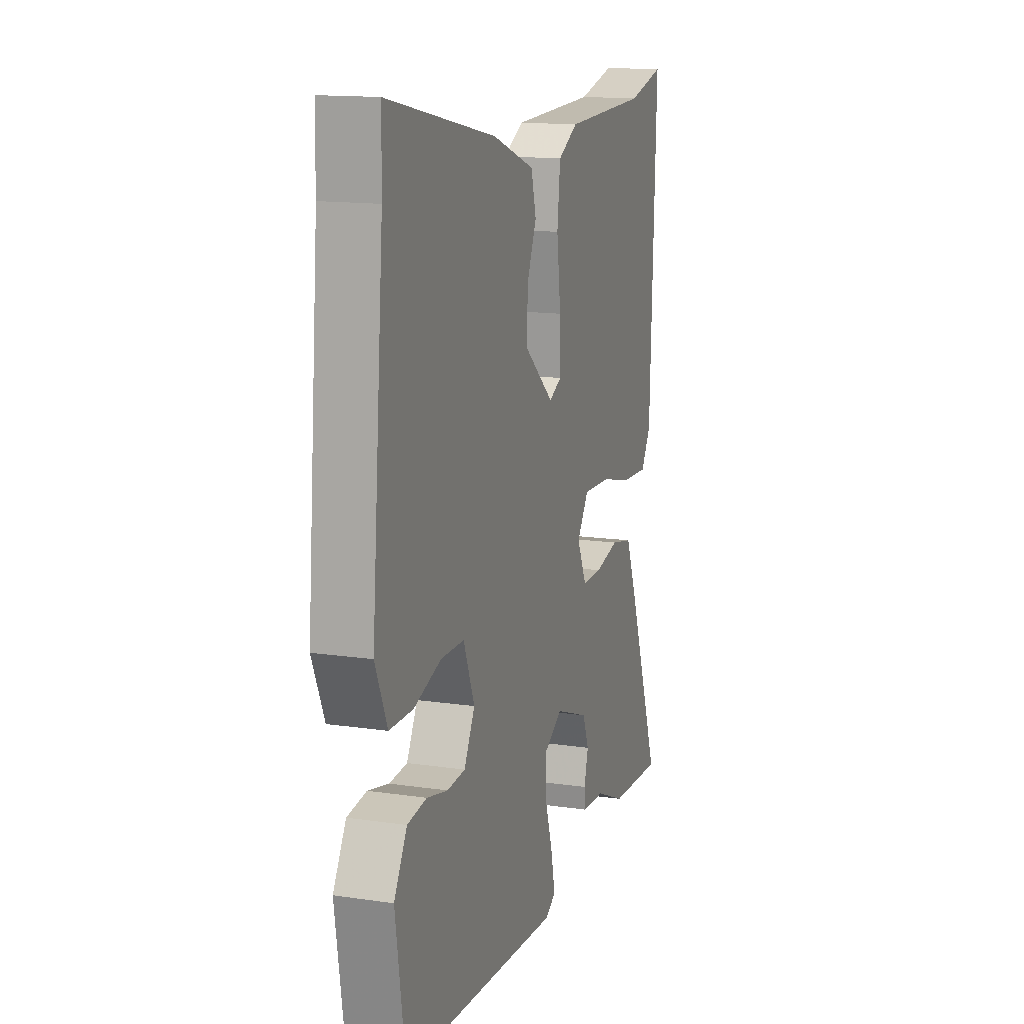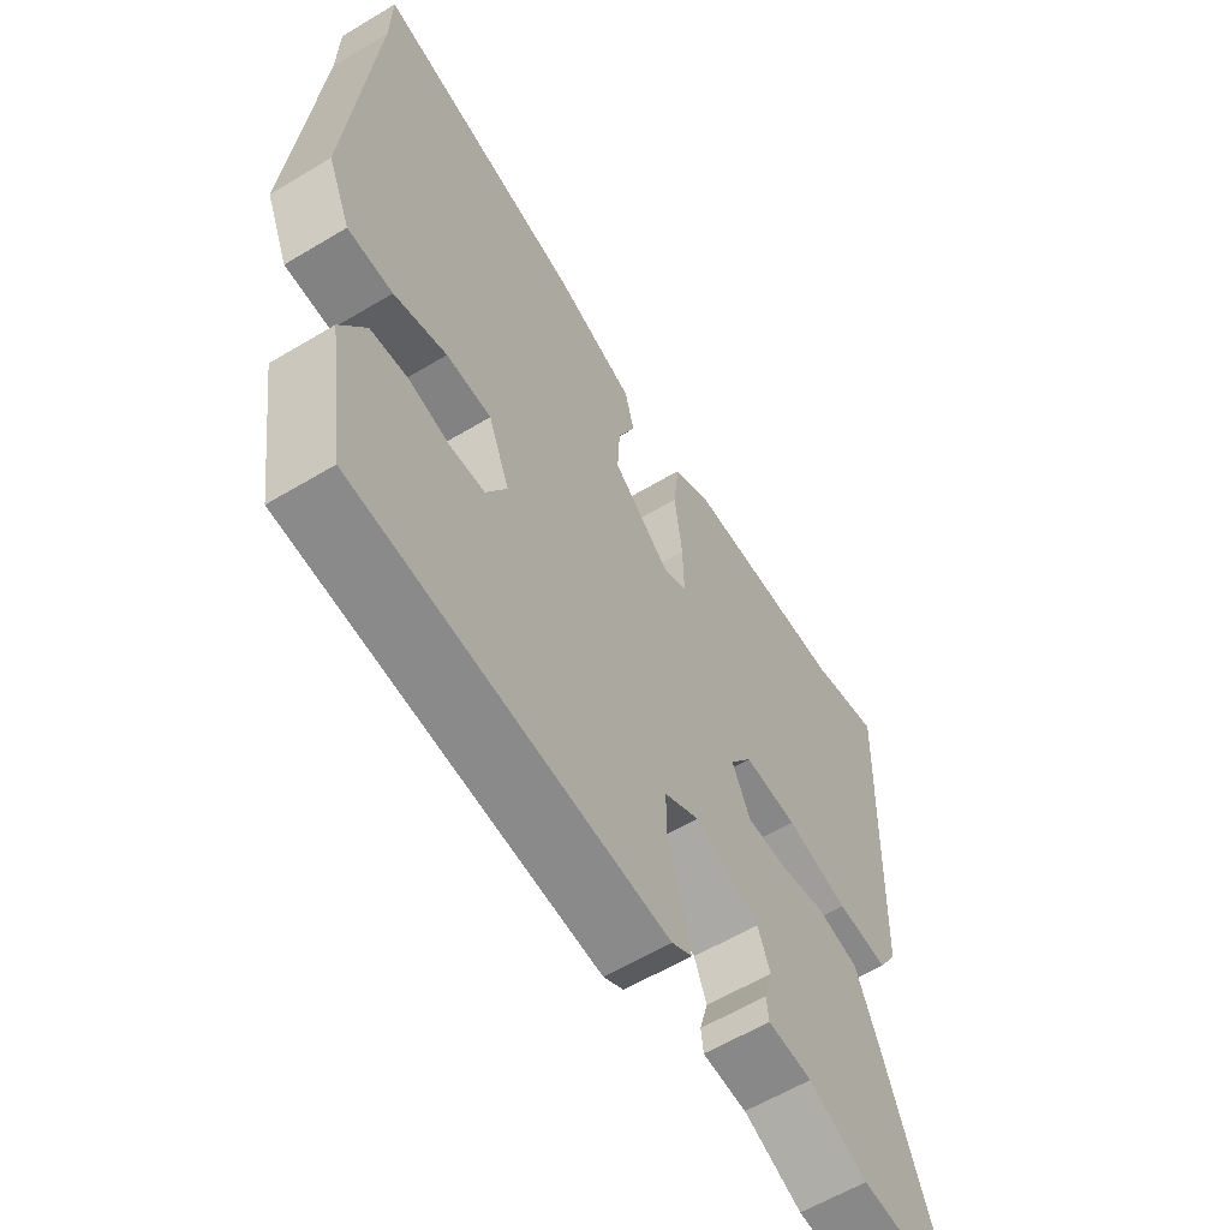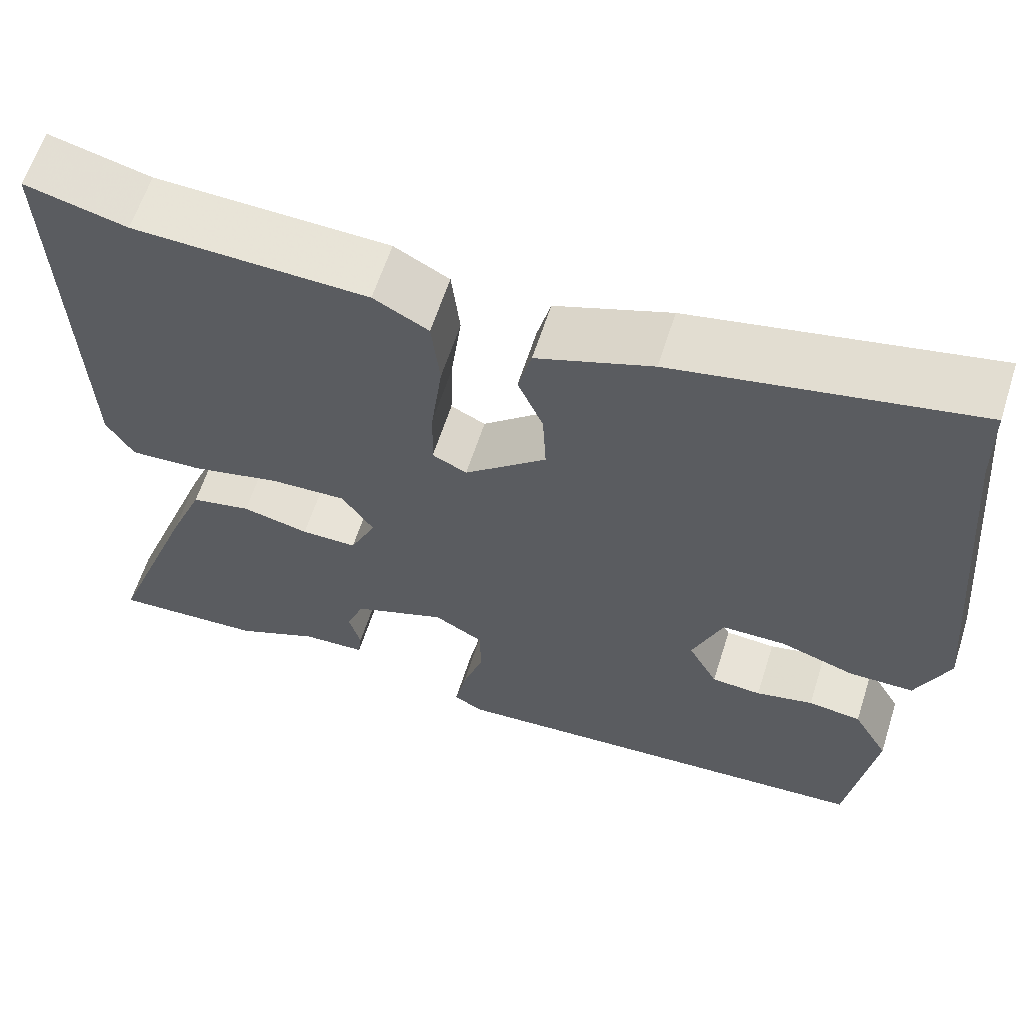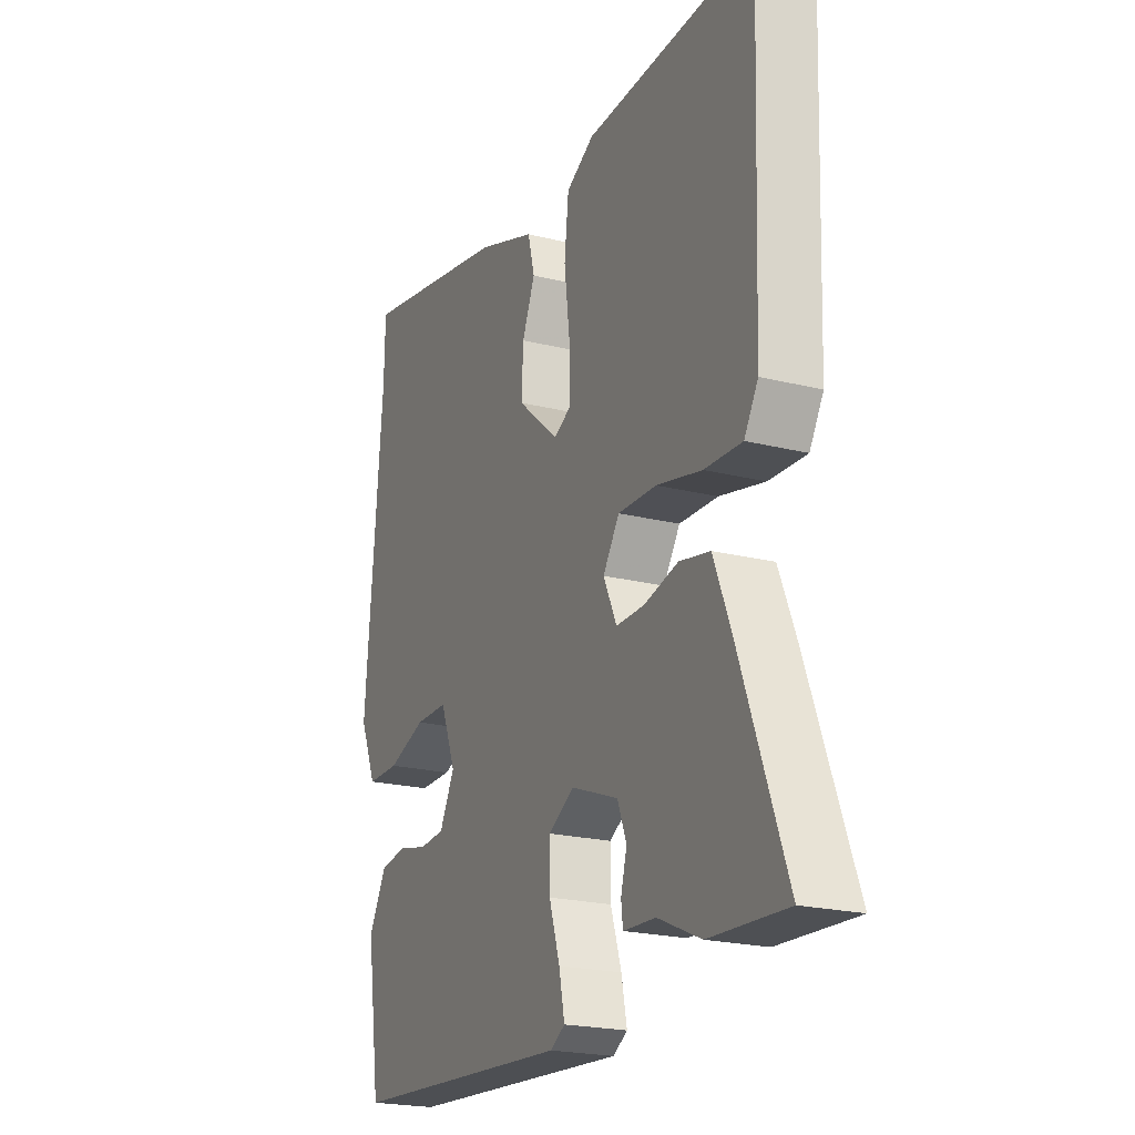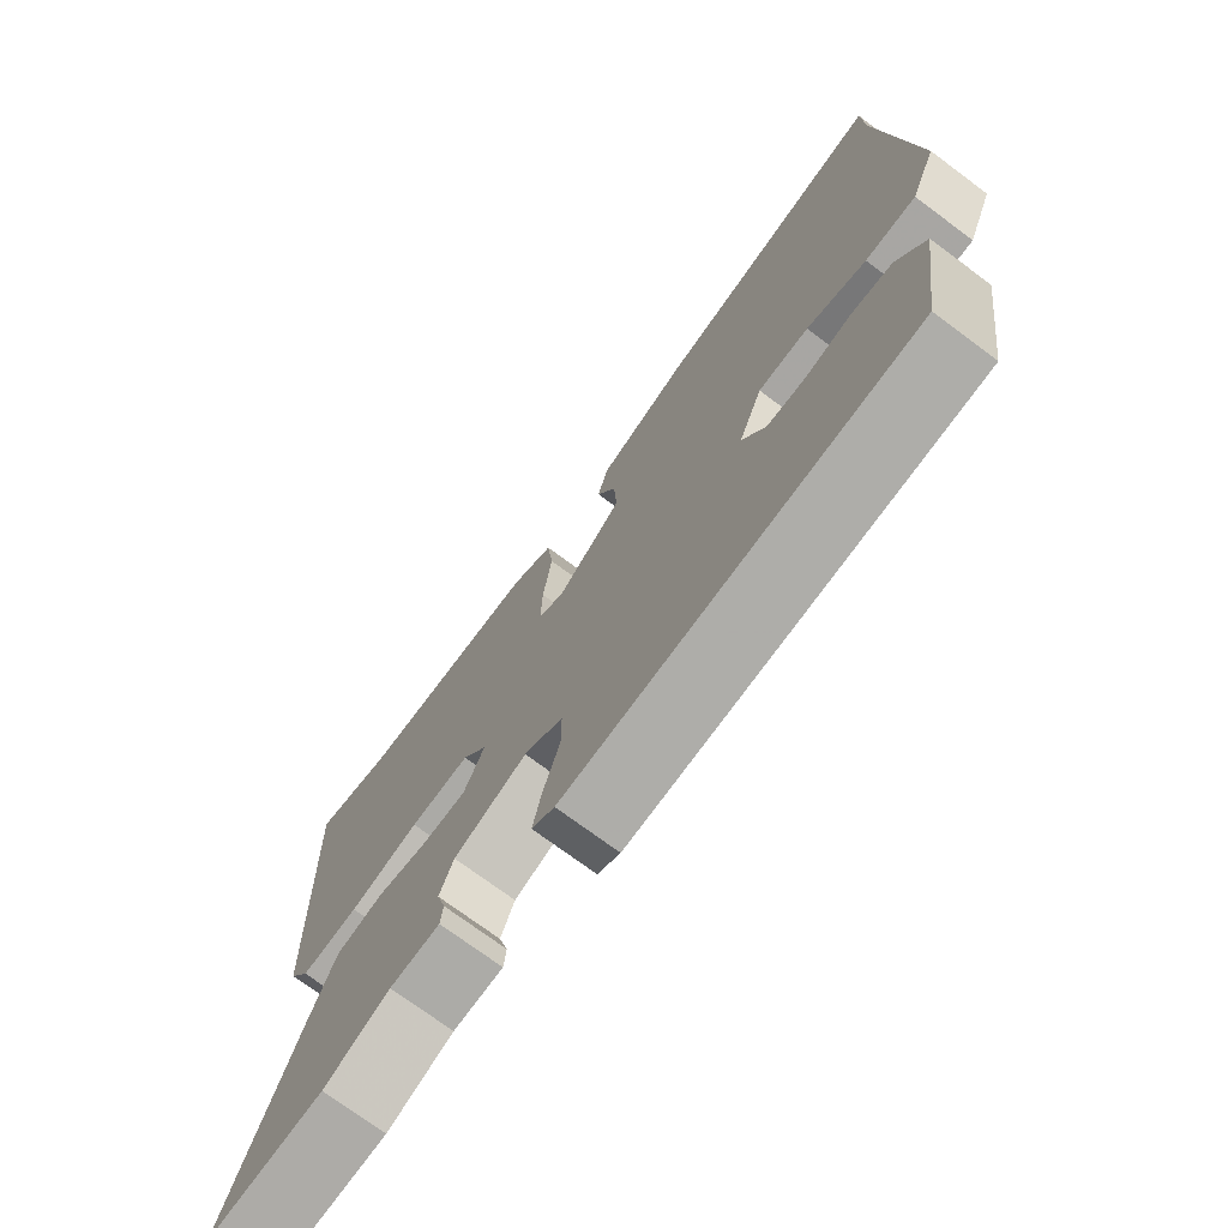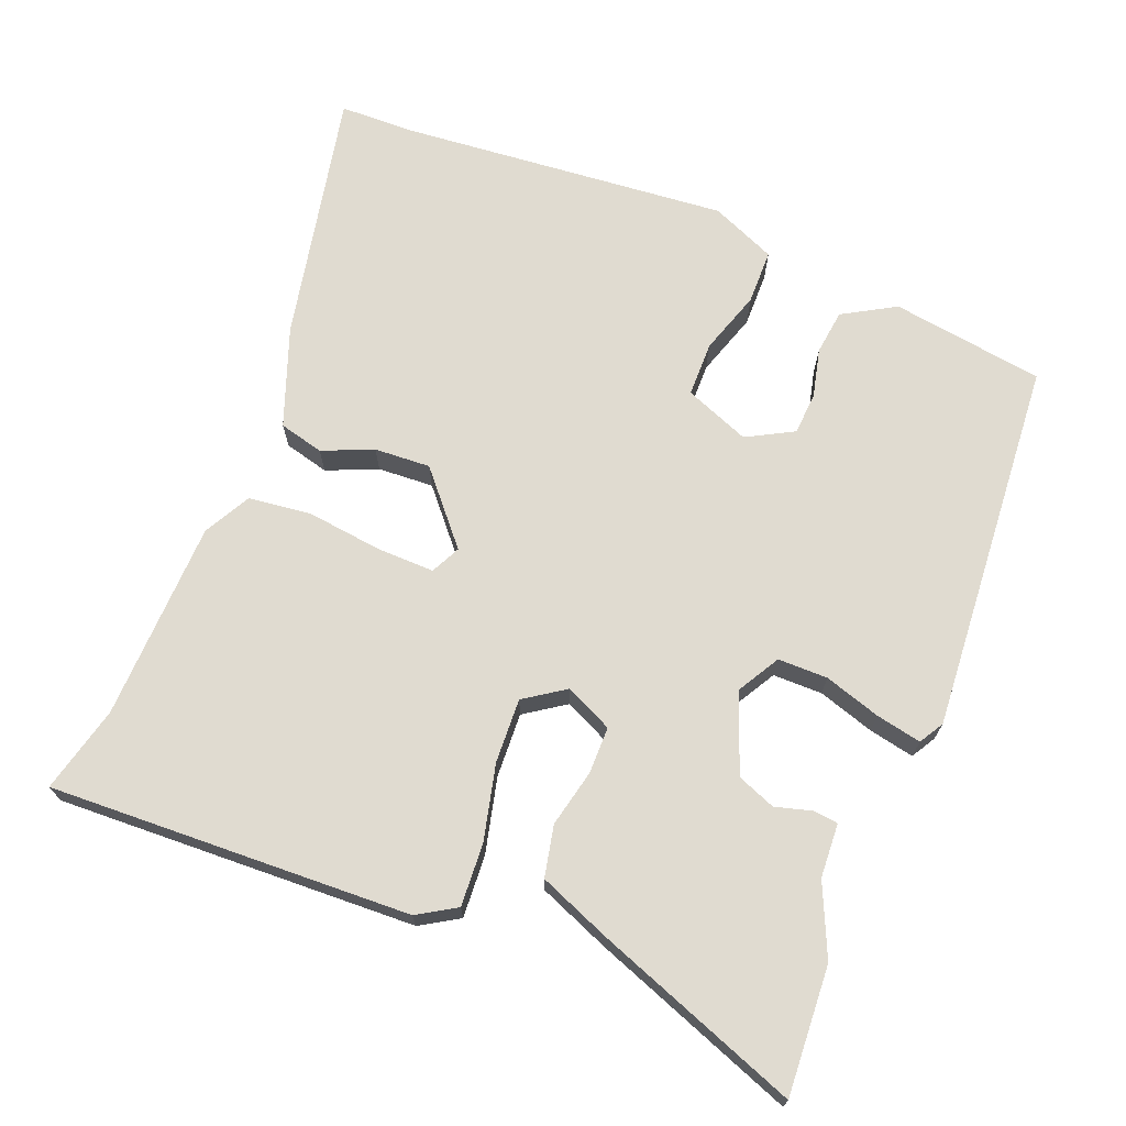
<metadata>
{"format":"obj","ext":"obj","renderer":"f3d","projection":"perspective","resolution":1024,"background":"white","views":[{"elev":14.4,"azim":-72.1,"up":"+Z"},{"elev":-60.3,"azim":-58.5,"up":"+Z"},{"elev":61.6,"azim":-162.3,"up":"+Z"},{"elev":-21.6,"azim":66.2,"up":"+Z"},{"elev":-73.6,"azim":-126.6,"up":"+Z"},{"elev":69.8,"azim":111.6,"up":"+Y"}]}
</metadata>
<code>
v -0.501 0.07 0.462
v -0.499 0.07 0.566
v -0.146 0.07 0.494
v -0.009 0.07 0.444
v 0.007 0.07 0.382
v -0.023 0.07 0.312
v -0.027 0.07 0.234
v 0.07 0.07 0.151
v 0.111 0.07 0.171
v 0.109 0.07 0.252
v 0.096 0.07 0.355
v 0.106 0.07 0.443
v 0.171 0.07 0.478
v 0.448 0.07 0.487
v 0.568 0.07 0.517
v 0.549 0.07 0.015
v 0.517 0.07 -0.038
v 0.43 0.07 -0.033
v 0.325 0.07 -0.008
v 0.235 0.07 -0.004
v 0.197 0.07 -0.06
v 0.228 0.07 -0.126
v 0.294 0.07 -0.126
v 0.373 0.07 -0.108
v 0.444 0.07 -0.123
v 0.484 0.07 -0.221
v 0.59 0.07 -0.505
v 0.412 0.07 -0.495
v 0.313 0.07 -0.451
v 0.238 0.07 -0.447
v 0.234 0.07 -0.413
v 0.248 0.07 -0.362
v 0.227 0.07 -0.309
v 0.117 0.07 -0.267
v 0.058 0.07 -0.301
v 0.058 0.07 -0.37
v 0.083 0.07 -0.448
v 0.096 0.07 -0.511
v 0.062 0.07 -0.531
v -0.46 0.07 -0.495
v -0.492 0.07 -0.283
v -0.45 0.07 -0.21
v -0.387 0.07 -0.202
v -0.319 0.07 -0.218
v -0.26 0.07 -0.214
v -0.225 0.07 -0.149
v -0.261 0.07 -0.059
v -0.337 0.07 -0.058
v -0.426 0.07 -0.087
v -0.502 0.07 -0.086
v -0.541 0.07 0.004
v -0.501 0 0.462
v -0.499 0 0.566
v -0.146 0 0.494
v -0.009 0 0.444
v 0.007 0 0.382
v -0.023 0 0.312
v -0.027 0 0.234
v 0.07 0 0.151
v 0.111 0 0.171
v 0.109 0 0.252
v 0.096 0 0.355
v 0.106 0 0.443
v 0.171 0 0.478
v 0.448 0 0.487
v 0.568 0 0.517
v 0.549 0 0.015
v 0.517 0 -0.038
v 0.43 0 -0.033
v 0.325 0 -0.008
v 0.235 0 -0.004
v 0.197 0 -0.06
v 0.228 0 -0.126
v 0.294 0 -0.126
v 0.373 0 -0.108
v 0.444 0 -0.123
v 0.484 0 -0.221
v 0.59 0 -0.505
v 0.412 0 -0.495
v 0.313 0 -0.451
v 0.238 0 -0.447
v 0.234 0 -0.413
v 0.248 0 -0.362
v 0.227 0 -0.309
v 0.117 0 -0.267
v 0.058 0 -0.301
v 0.058 0 -0.37
v 0.083 0 -0.448
v 0.096 0 -0.511
v 0.062 0 -0.531
v -0.46 0 -0.495
v -0.492 0 -0.283
v -0.45 0 -0.21
v -0.387 0 -0.202
v -0.319 0 -0.218
v -0.26 0 -0.214
v -0.225 0 -0.149
v -0.261 0 -0.059
v -0.337 0 -0.058
v -0.426 0 -0.087
v -0.502 0 -0.086
v -0.541 0 0.004
f 48 49 50 51
f 47 48 51 1
f 41 42 43 44
f 41 44 45
f 40 41 45
f 39 40 45
f 36 37 38 39
f 36 39 45 46
f 29 30 31 32
f 29 32 33
f 28 29 33
f 27 28 33
f 26 27 33
f 23 24 25 26
f 22 23 26 33
f 21 22 33 34
f 16 17 18 19
f 14 15 16 19
f 14 19 20
f 13 14 20 21
f 10 11 12 13
f 9 10 13 21
f 3 4 5 6
f 3 6 7
f 47 1 2 3
f 47 3 7
f 35 36 46 47
f 35 47 7 8
f 21 34 35
f 8 9 21 35
f 102 101 100 99
f 52 102 99 98
f 95 94 93 92
f 96 95 92
f 96 92 91
f 96 91 90
f 90 89 88 87
f 97 96 90 87
f 83 82 81 80
f 84 83 80
f 84 80 79
f 84 79 78
f 84 78 77
f 77 76 75 74
f 84 77 74 73
f 85 84 73 72
f 70 69 68 67
f 70 67 66 65
f 71 70 65
f 72 71 65 64
f 64 63 62 61
f 72 64 61 60
f 57 56 55 54
f 58 57 54
f 54 53 52 98
f 58 54 98
f 98 97 87 86
f 59 58 98 86
f 86 85 72
f 86 72 60 59
f 1 52 53 2
f 2 53 54 3
f 3 54 55 4
f 4 55 56 5
f 5 56 57 6
f 6 57 58 7
f 7 58 59 8
f 8 59 60 9
f 9 60 61 10
f 10 61 62 11
f 11 62 63 12
f 12 63 64 13
f 13 64 65 14
f 14 65 66 15
f 15 66 67 16
f 16 67 68 17
f 17 68 69 18
f 18 69 70 19
f 19 70 71 20
f 20 71 72 21
f 21 72 73 22
f 22 73 74 23
f 23 74 75 24
f 24 75 76 25
f 25 76 77 26
f 26 77 78 27
f 27 78 79 28
f 28 79 80 29
f 29 80 81 30
f 30 81 82 31
f 31 82 83 32
f 32 83 84 33
f 33 84 85 34
f 34 85 86 35
f 35 86 87 36
f 36 87 88 37
f 37 88 89 38
f 38 89 90 39
f 39 90 91 40
f 40 91 92 41
f 41 92 93 42
f 42 93 94 43
f 43 94 95 44
f 44 95 96 45
f 45 96 97 46
f 46 97 98 47
f 47 98 99 48
f 48 99 100 49
f 49 100 101 50
f 50 101 102 51
f 51 102 52 1

</code>
